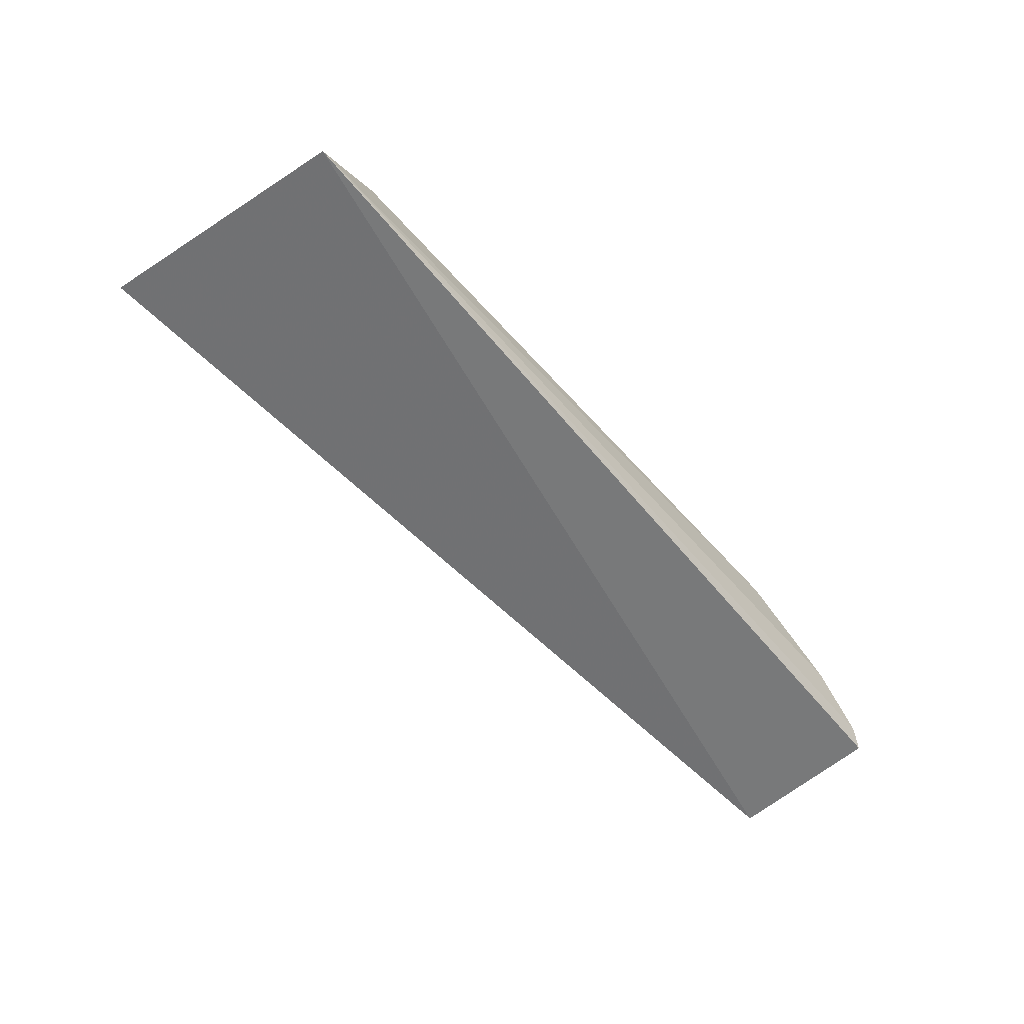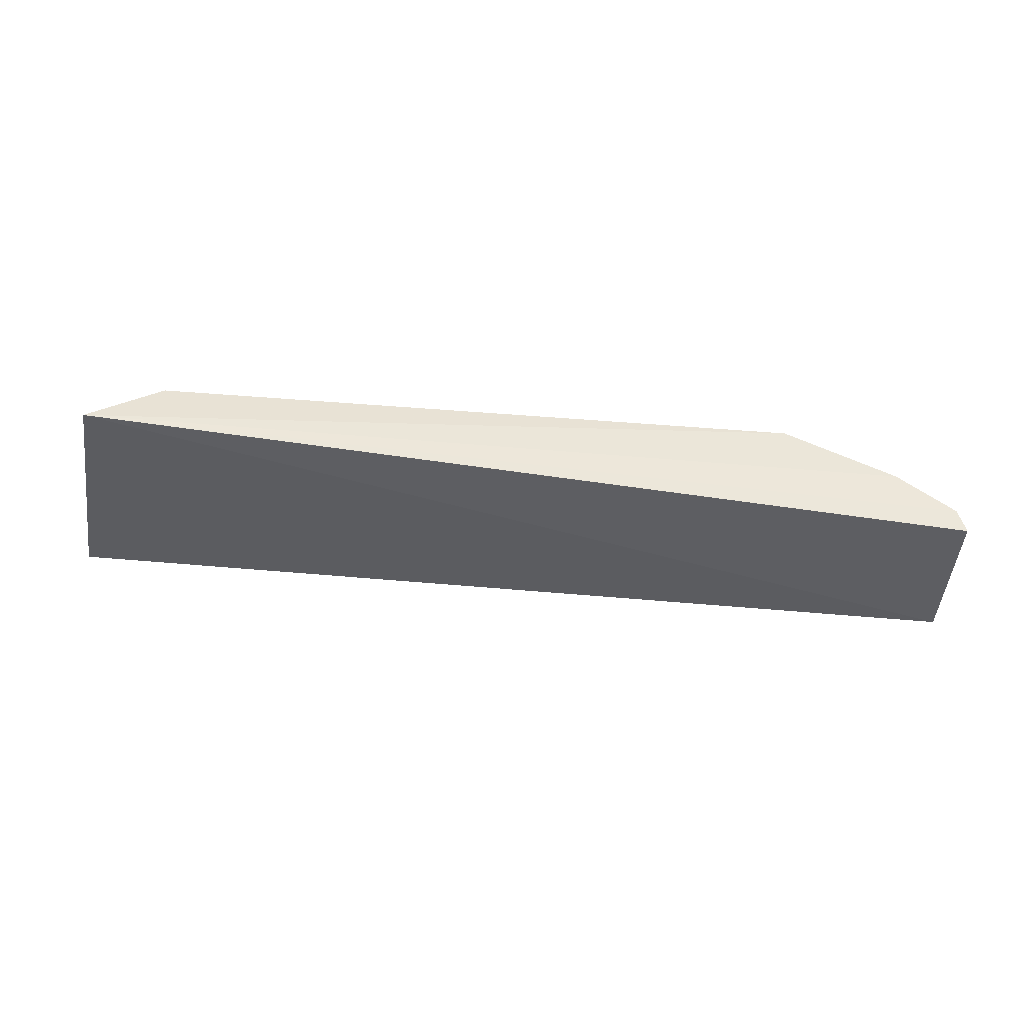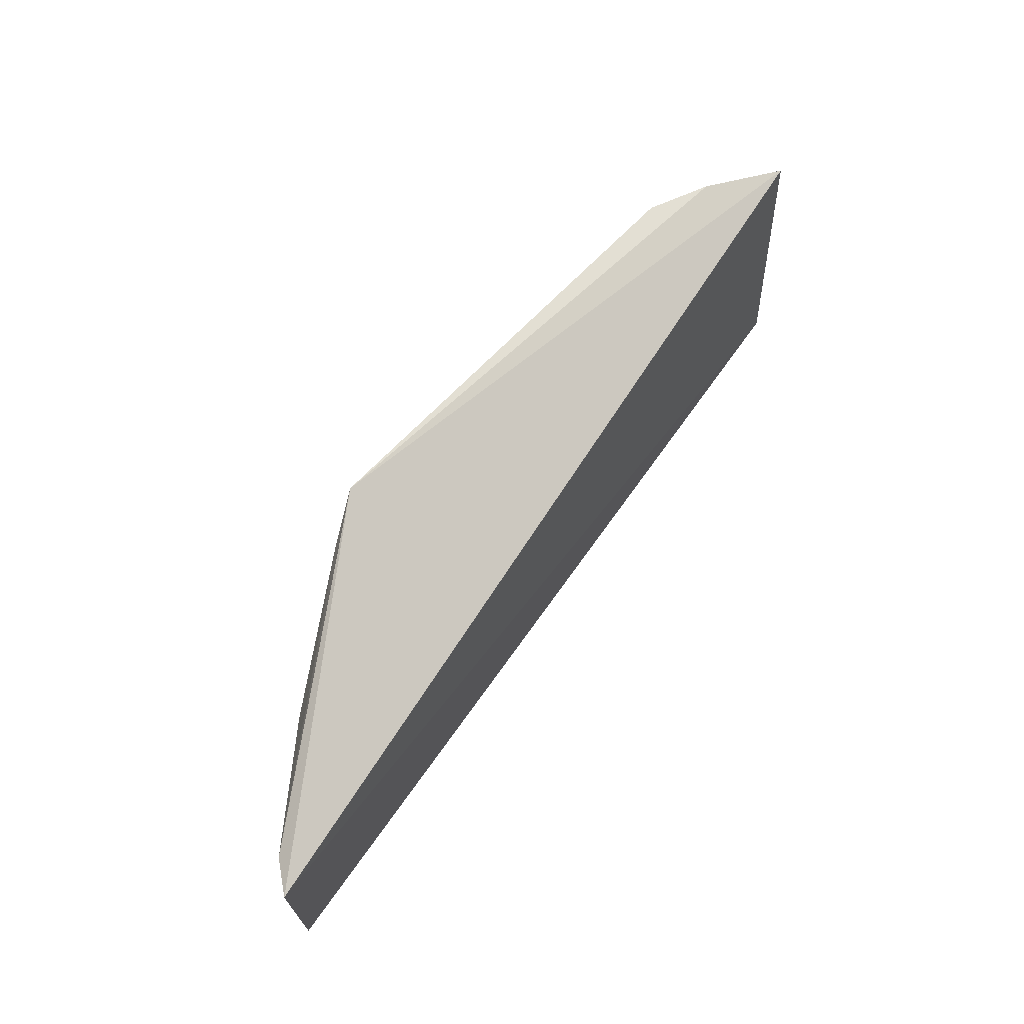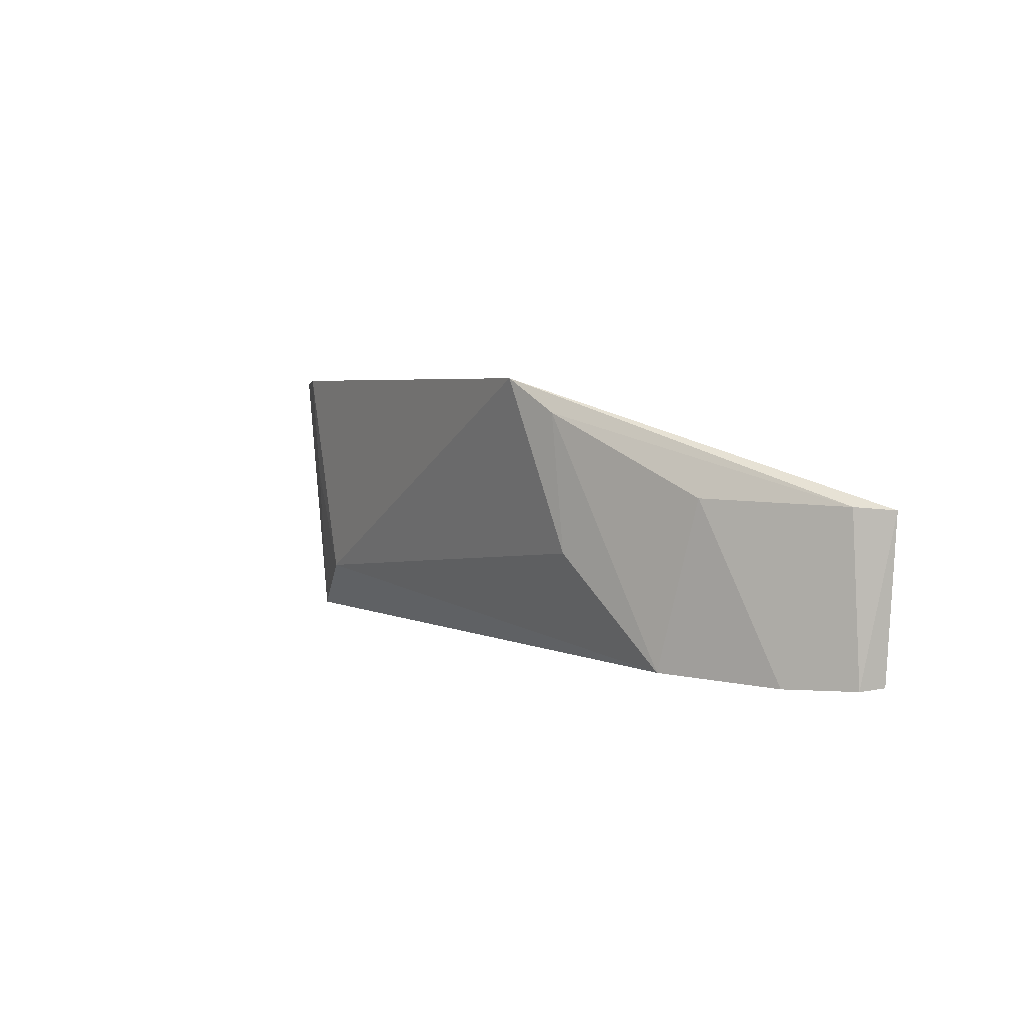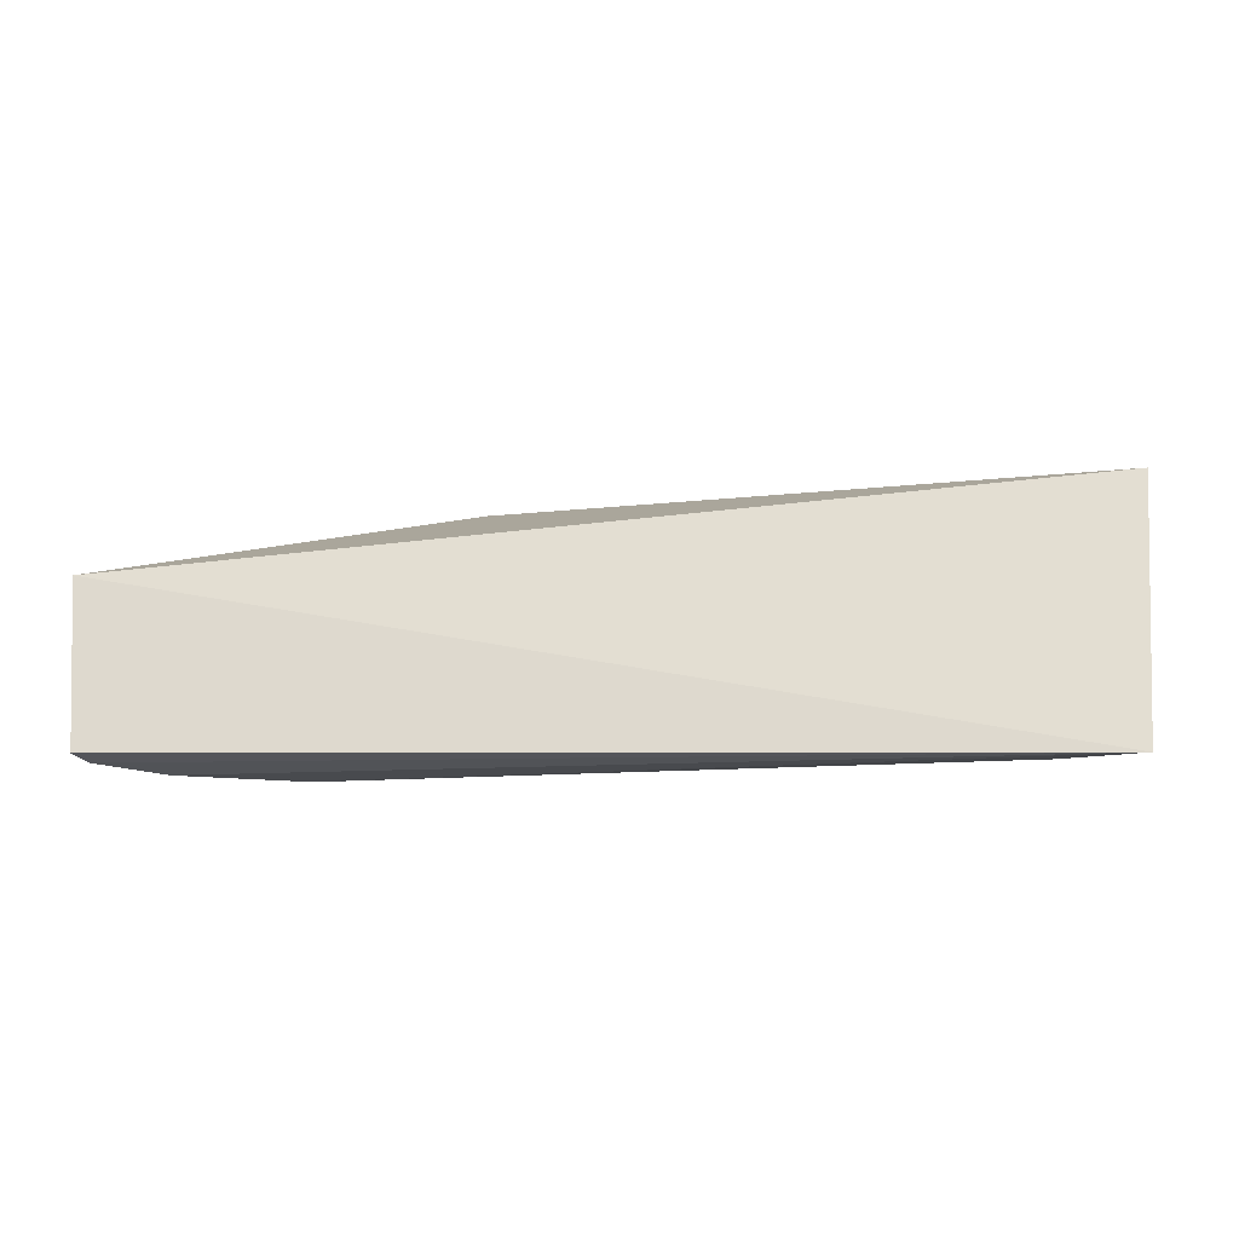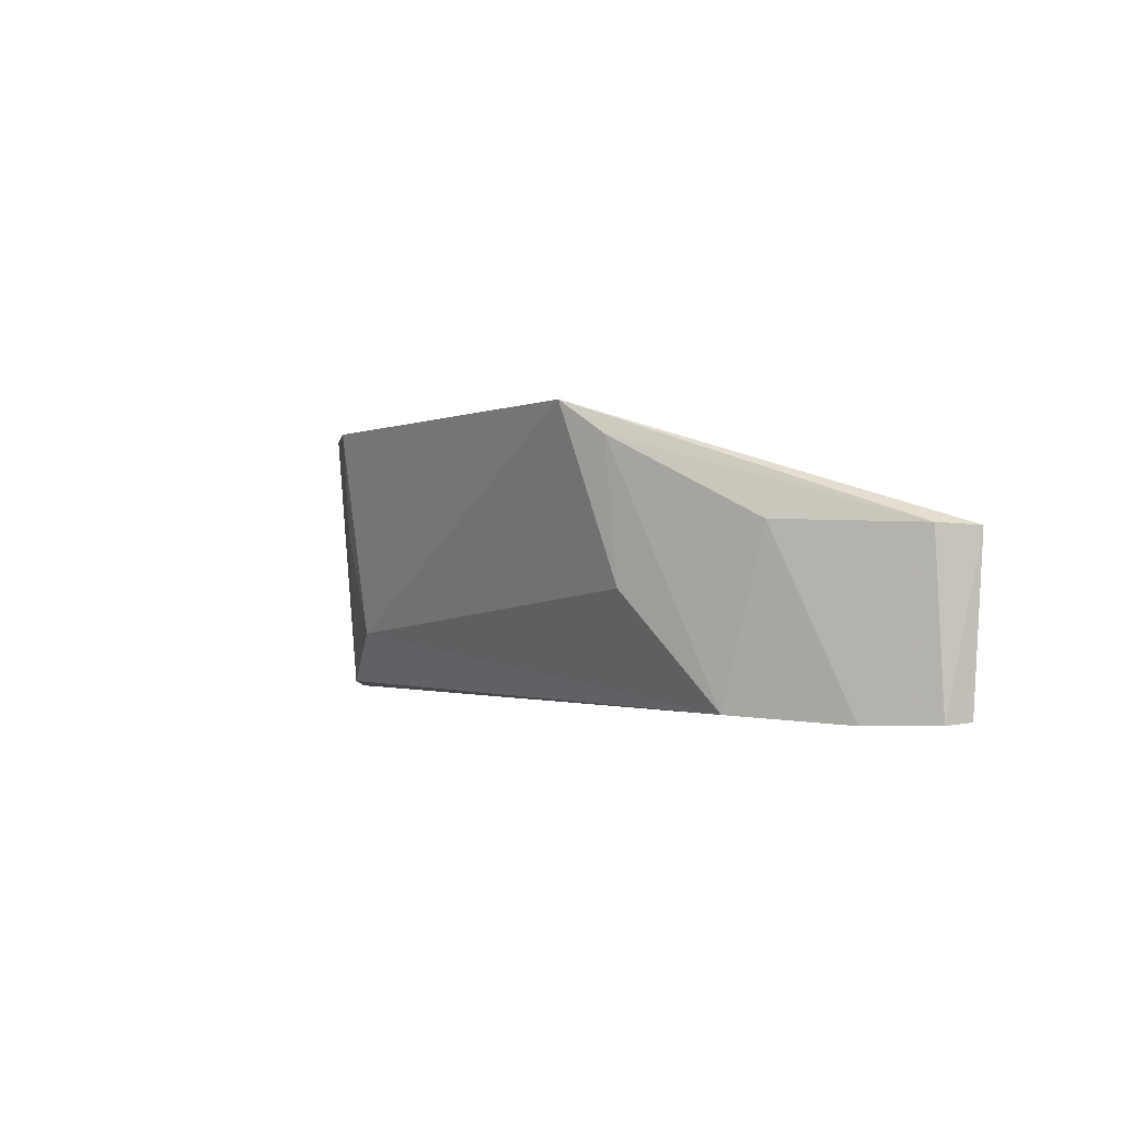
<metadata>
{"format":"obj","ext":"obj","renderer":"f3d","projection":"perspective","resolution":1024,"background":"white","views":[{"elev":-54.7,"azim":-50.1,"up":"+Z"},{"elev":-38.8,"azim":-6.0,"up":"+Z"},{"elev":62.6,"azim":128.5,"up":"+Y"},{"elev":4.1,"azim":55.9,"up":"+Y"},{"elev":-19.1,"azim":-173.8,"up":"+Y"},{"elev":-0.6,"azim":55.7,"up":"+Y"}]}
</metadata>
<code>
v 0.02212 -0.08135 0.04848
v 0.04815 -0.104 0.03298
v 0.04906 -0.09089 0.03292
v -0.02707 -0.08308 0.04012
v -0.01946 -0.1037 0.04261
v -0.02554 -0.1045 0.03856
v 0.03732 -0.09033 0.04169
v -0.01548 -0.08154 0.04616
v 0.03354 -0.1039 0.04254
v 0.04745 -0.1041 0.03489
v 0.04698 -0.09067 0.03532
v -0.0118 -0.09921 0.04571
v -0.02061 -0.08184 0.04387
v 0.02591 -0.08405 0.04704
v 0.04265 -0.1043 0.03815
v -0.01573 -0.09052 0.04535
v 0.02604 -0.09512 0.04604
f 1 3 4
f 6 3 2
f 6 4 3
f 6 5 4
f 9 5 6
f 10 2 3
f 10 6 2
f 11 3 1
f 11 10 3
f 12 1 8
f 12 5 9
f 13 8 1
f 13 1 4
f 13 4 5
f 14 9 7
f 14 11 1
f 14 7 11
f 15 7 9
f 15 9 6
f 15 6 10
f 15 11 7
f 15 10 11
f 16 12 8
f 16 5 12
f 16 13 5
f 16 8 13
f 17 12 9
f 17 1 12
f 17 14 1
f 17 9 14

</code>
